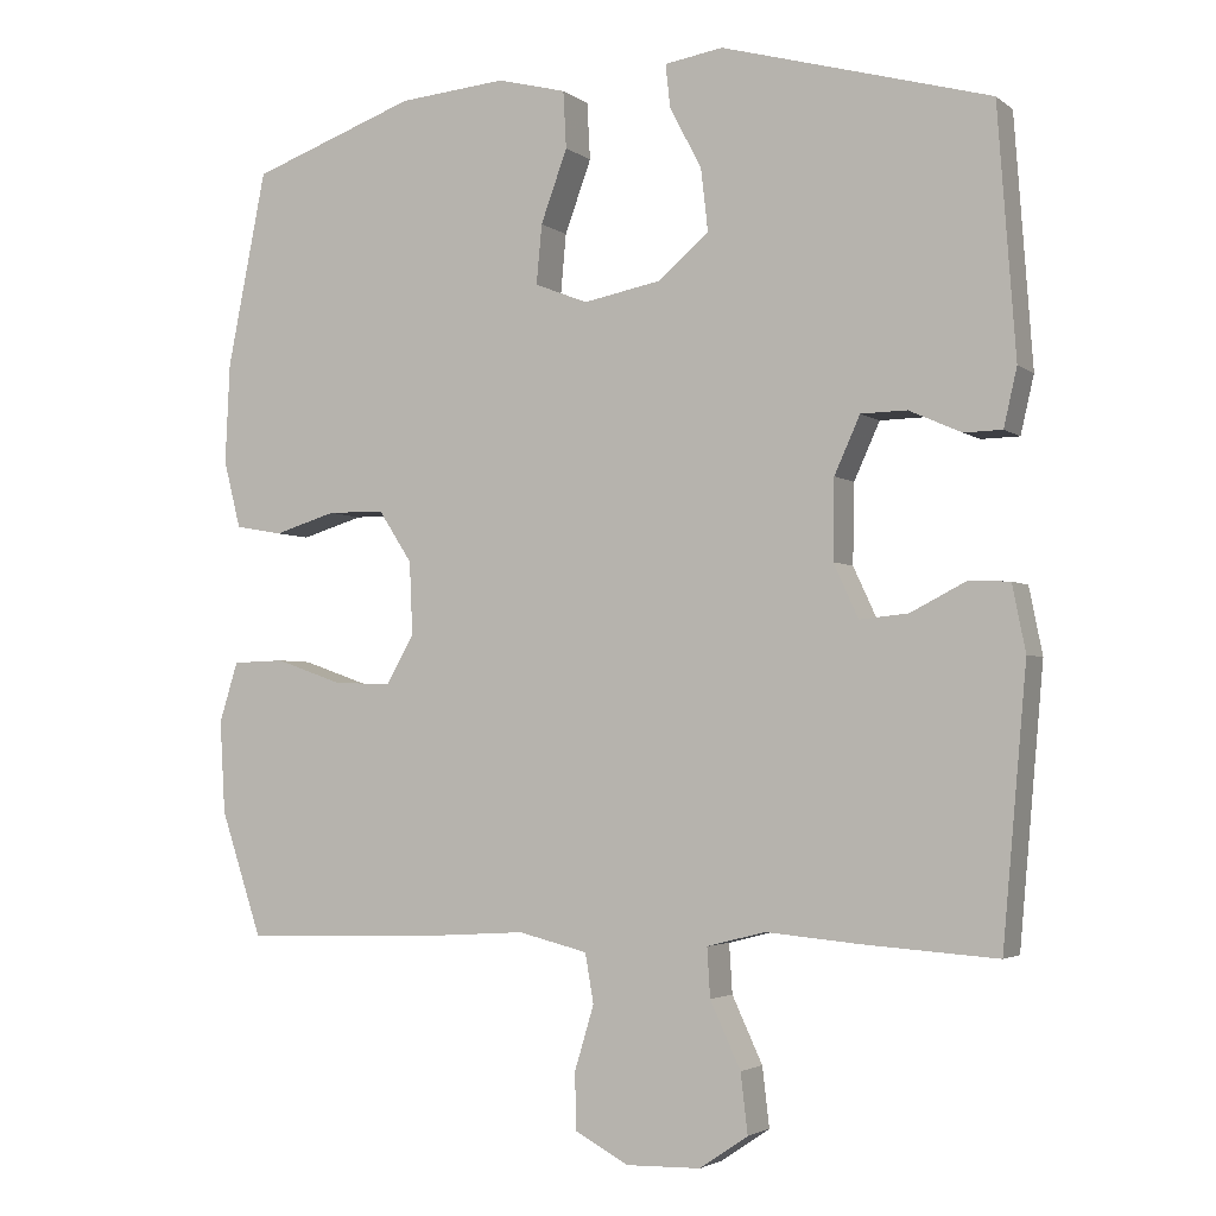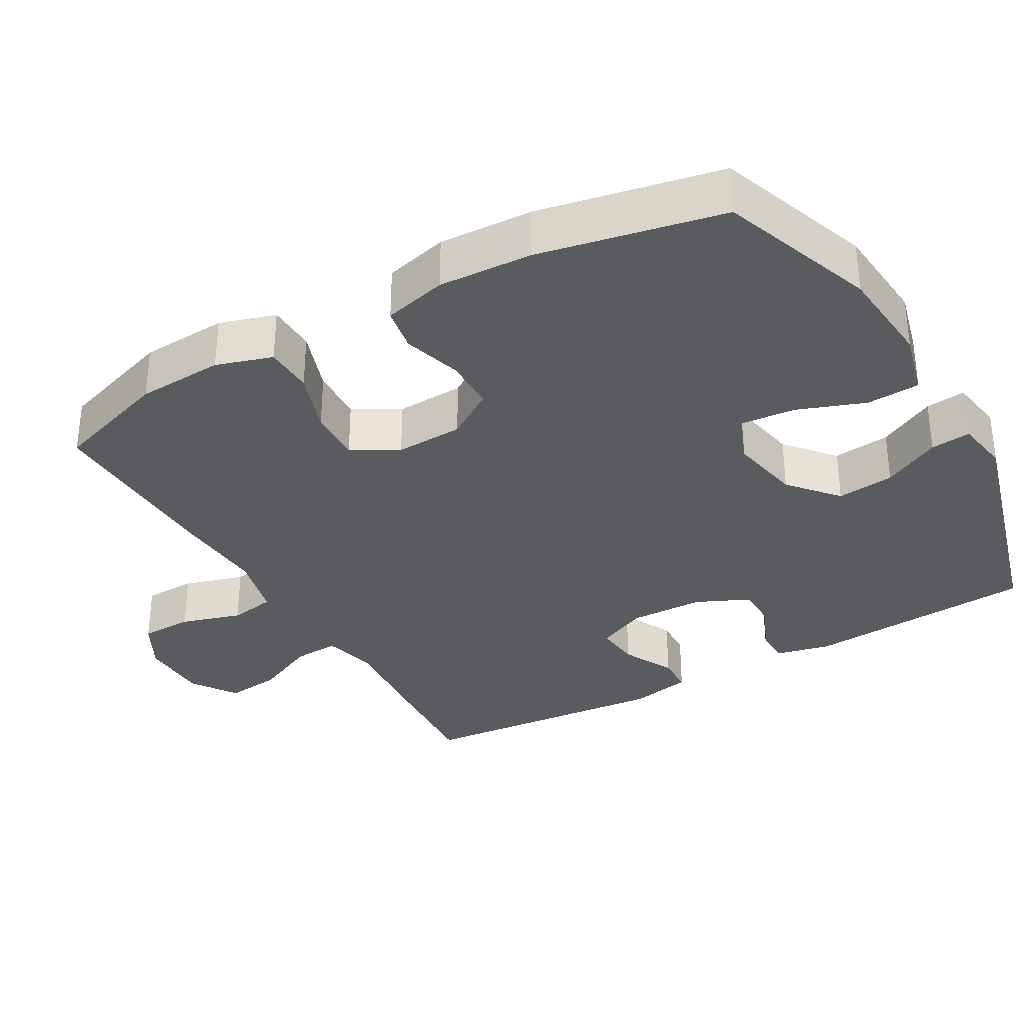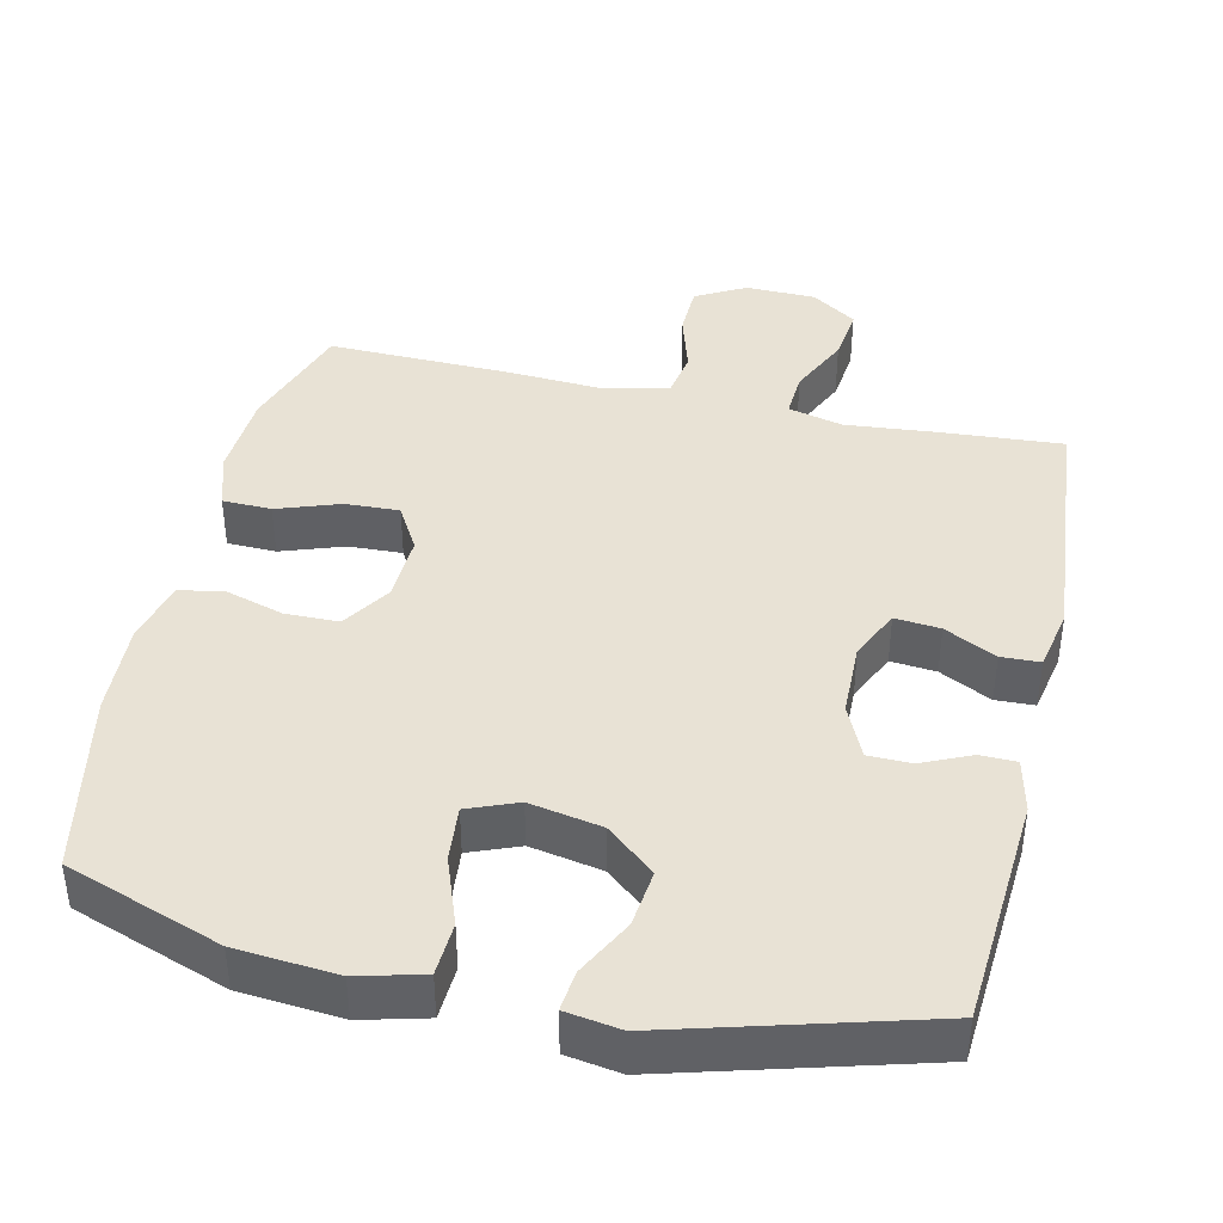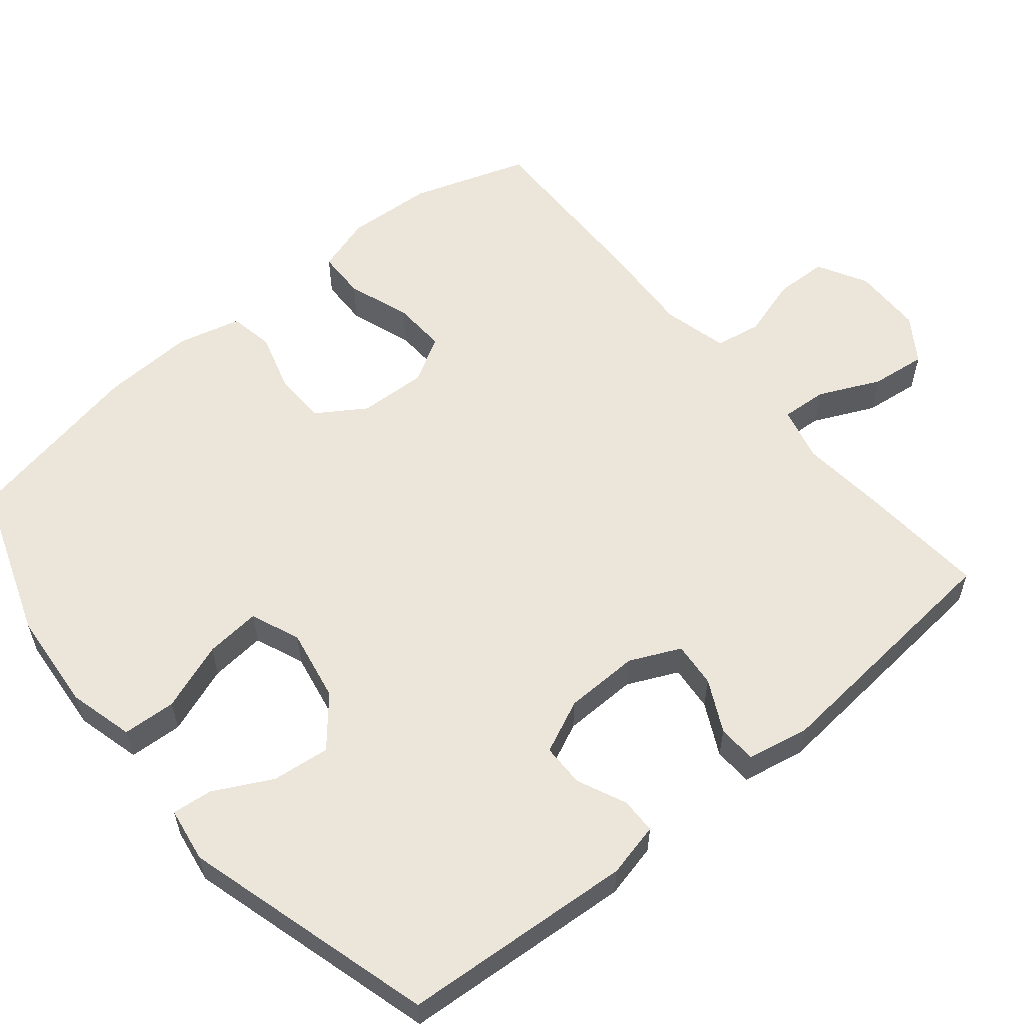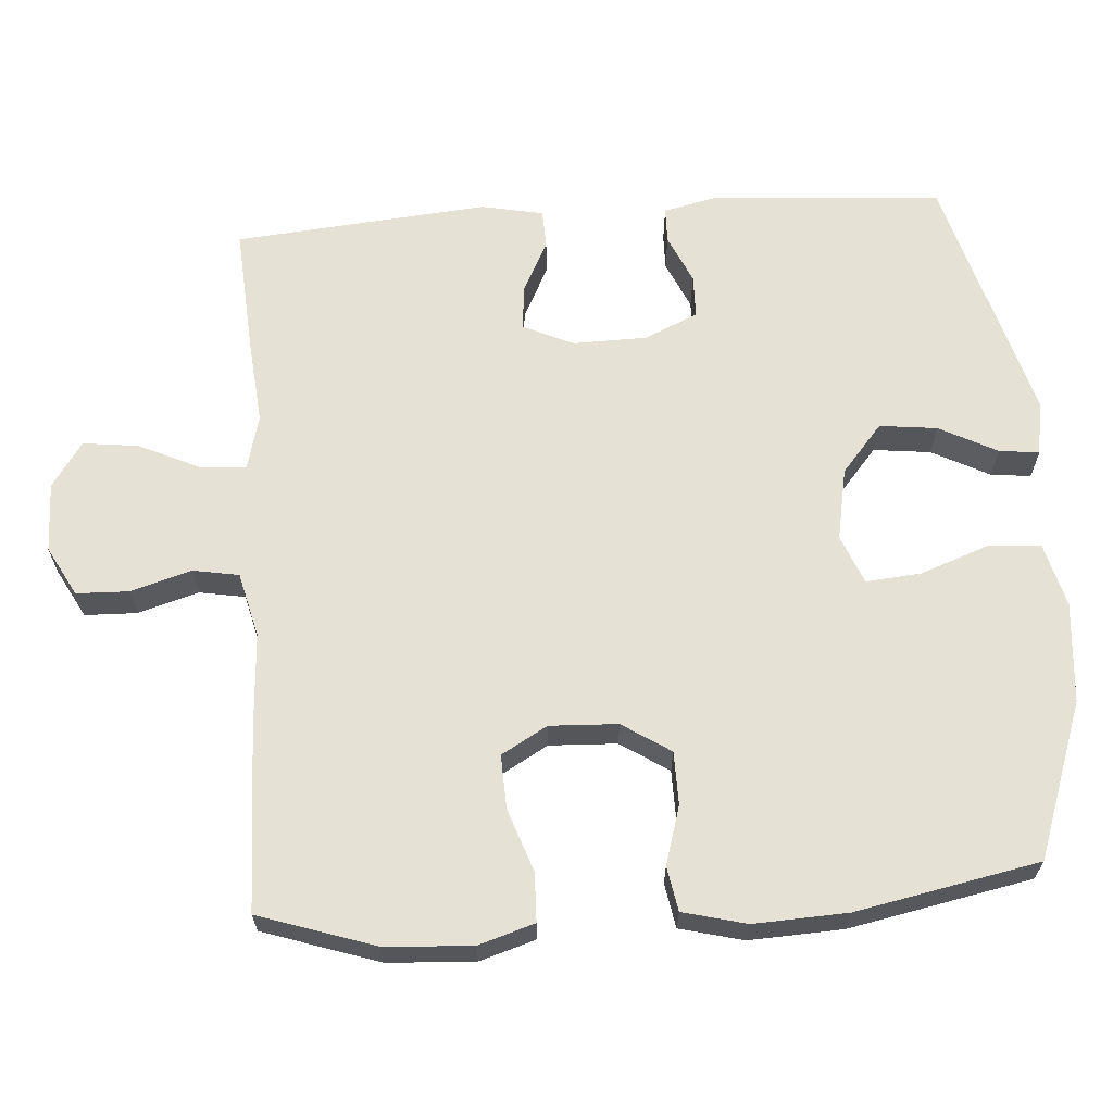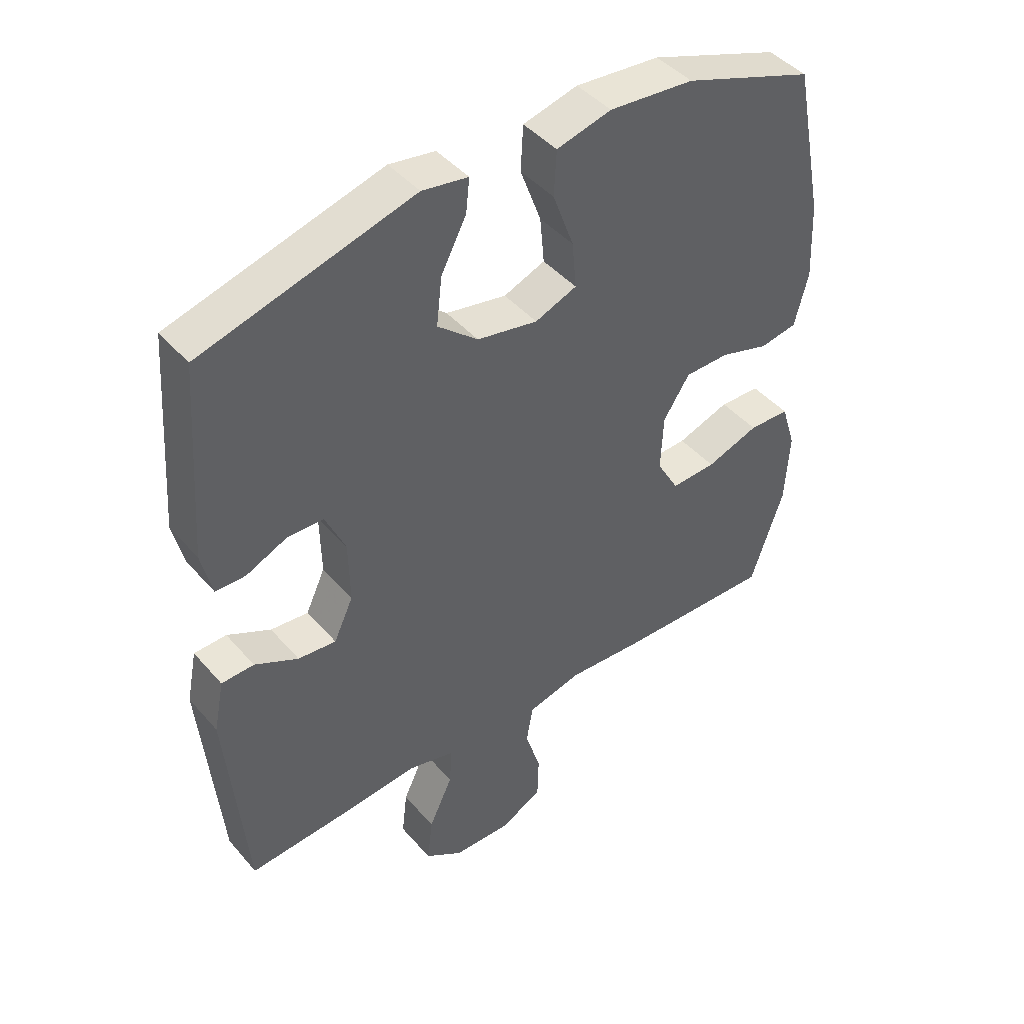
<metadata>
{"format":"obj","ext":"obj","renderer":"f3d","projection":"perspective","resolution":1024,"background":"white","views":[{"elev":-3.2,"azim":24.9,"up":"+Z"},{"elev":-33.3,"azim":-60.3,"up":"+Y"},{"elev":40.9,"azim":12.7,"up":"+Y"},{"elev":57.6,"azim":50.3,"up":"+Y"},{"elev":64.4,"azim":-94.0,"up":"+Y"},{"elev":44.3,"azim":142.2,"up":"+Z"}]}
</metadata>
<code>
v 0.5 0.07 0.5
v 0.523 0.07 0.183
v 0.506 0.07 0.109
v 0.457 0.07 0.108
v 0.39 0.07 0.138
v 0.331 0.07 0.137
v 0.298 0.07 0.064
v 0.296 0.07 -0.038
v 0.328 0.07 -0.107
v 0.39 0.07 -0.101
v 0.461 0.07 -0.065
v 0.514 0.07 -0.067
v 0.531 0.07 -0.152
v 0.5 0.07 -0.5
v 0.328 0.07 -0.488
v 0.208 0.07 -0.477
v 0.133 0.07 -0.496
v 0.137 0.07 -0.559
v 0.176 0.07 -0.643
v 0.185 0.07 -0.719
v 0.123 0.07 -0.761
v 0.027 0.07 -0.763
v -0.041 0.07 -0.726
v -0.043 0.07 -0.654
v -0.018 0.07 -0.571
v -0.029 0.07 -0.508
v -0.118 0.07 -0.486
v -0.25 0.07 -0.494
v -0.5 0.07 -0.5
v -0.553 0.07 -0.341
v -0.56 0.07 -0.222
v -0.536 0.07 -0.145
v -0.469 0.07 -0.143
v -0.383 0.07 -0.173
v -0.309 0.07 -0.176
v -0.273 0.07 -0.113
v -0.277 0.07 -0.02
v -0.32 0.07 0.046
v -0.393 0.07 0.047
v -0.473 0.07 0.023
v -0.534 0.07 0.034
v -0.556 0.07 0.121
v -0.55 0.07 0.249
v -0.5 0.07 0.5
v -0.287 0.07 0.576
v -0.149 0.07 0.588
v -0.06 0.07 0.565
v -0.056 0.07 0.492
v -0.09 0.07 0.399
v -0.097 0.07 0.323
v -0.029 0.07 0.296
v 0.07 0.07 0.315
v 0.136 0.07 0.371
v 0.127 0.07 0.45
v 0.086 0.07 0.529
v 0.08 0.07 0.584
v 0.155 0.07 0.596
v 0.5 0 0.5
v 0.523 0 0.183
v 0.506 0 0.109
v 0.457 0 0.108
v 0.39 0 0.138
v 0.331 0 0.137
v 0.298 0 0.064
v 0.296 0 -0.038
v 0.328 0 -0.107
v 0.39 0 -0.101
v 0.461 0 -0.065
v 0.514 0 -0.067
v 0.531 0 -0.152
v 0.5 0 -0.5
v 0.328 0 -0.488
v 0.208 0 -0.477
v 0.133 0 -0.496
v 0.137 0 -0.559
v 0.176 0 -0.643
v 0.185 0 -0.719
v 0.123 0 -0.761
v 0.027 0 -0.763
v -0.041 0 -0.726
v -0.043 0 -0.654
v -0.018 0 -0.571
v -0.029 0 -0.508
v -0.118 0 -0.486
v -0.25 0 -0.494
v -0.5 0 -0.5
v -0.553 0 -0.341
v -0.56 0 -0.222
v -0.536 0 -0.145
v -0.469 0 -0.143
v -0.383 0 -0.173
v -0.309 0 -0.176
v -0.273 0 -0.113
v -0.277 0 -0.02
v -0.32 0 0.046
v -0.393 0 0.047
v -0.473 0 0.023
v -0.534 0 0.034
v -0.556 0 0.121
v -0.55 0 0.249
v -0.5 0 0.5
v -0.287 0 0.576
v -0.149 0 0.588
v -0.06 0 0.565
v -0.056 0 0.492
v -0.09 0 0.399
v -0.097 0 0.323
v -0.029 0 0.296
v 0.07 0 0.315
v 0.136 0 0.371
v 0.127 0 0.45
v 0.086 0 0.529
v 0.08 0 0.584
v 0.155 0 0.596
f 54 55 56 57
f 53 54 57 1
f 52 53 1 2
f 51 52 2 3
f 46 47 48 49
f 46 49 50
f 45 46 50
f 44 45 50
f 43 44 50
f 42 43 50 51
f 39 40 41 42
f 38 39 42 51
f 31 32 33 34
f 31 34 35
f 30 31 35
f 27 28 29 30
f 26 27 30 35
f 22 23 24 25
f 22 25 26
f 21 22 26
f 18 19 20 21
f 17 18 21 26
f 16 17 26 35
f 10 11 12 13
f 9 10 13 14
f 8 9 14 15
f 3 4 5
f 51 3 5
f 51 5 6
f 37 38 51 6
f 36 37 6 7
f 35 36 7 8
f 8 15 16 35
f 114 113 112 111
f 58 114 111 110
f 59 58 110 109
f 60 59 109 108
f 106 105 104 103
f 107 106 103
f 107 103 102
f 107 102 101
f 107 101 100
f 108 107 100 99
f 99 98 97 96
f 108 99 96 95
f 91 90 89 88
f 92 91 88
f 92 88 87
f 87 86 85 84
f 92 87 84 83
f 82 81 80 79
f 83 82 79
f 83 79 78
f 78 77 76 75
f 83 78 75 74
f 92 83 74 73
f 70 69 68 67
f 71 70 67 66
f 72 71 66 65
f 62 61 60
f 62 60 108
f 63 62 108
f 63 108 95 94
f 64 63 94 93
f 65 64 93 92
f 92 73 72 65
f 1 58 59 2
f 2 59 60 3
f 3 60 61 4
f 4 61 62 5
f 5 62 63 6
f 6 63 64 7
f 7 64 65 8
f 8 65 66 9
f 9 66 67 10
f 10 67 68 11
f 11 68 69 12
f 12 69 70 13
f 13 70 71 14
f 14 71 72 15
f 15 72 73 16
f 16 73 74 17
f 17 74 75 18
f 18 75 76 19
f 19 76 77 20
f 20 77 78 21
f 21 78 79 22
f 22 79 80 23
f 23 80 81 24
f 24 81 82 25
f 25 82 83 26
f 26 83 84 27
f 27 84 85 28
f 28 85 86 29
f 29 86 87 30
f 30 87 88 31
f 31 88 89 32
f 32 89 90 33
f 33 90 91 34
f 34 91 92 35
f 35 92 93 36
f 36 93 94 37
f 37 94 95 38
f 38 95 96 39
f 39 96 97 40
f 40 97 98 41
f 41 98 99 42
f 42 99 100 43
f 43 100 101 44
f 44 101 102 45
f 45 102 103 46
f 46 103 104 47
f 47 104 105 48
f 48 105 106 49
f 49 106 107 50
f 50 107 108 51
f 51 108 109 52
f 52 109 110 53
f 53 110 111 54
f 54 111 112 55
f 55 112 113 56
f 56 113 114 57
f 57 114 58 1

</code>
